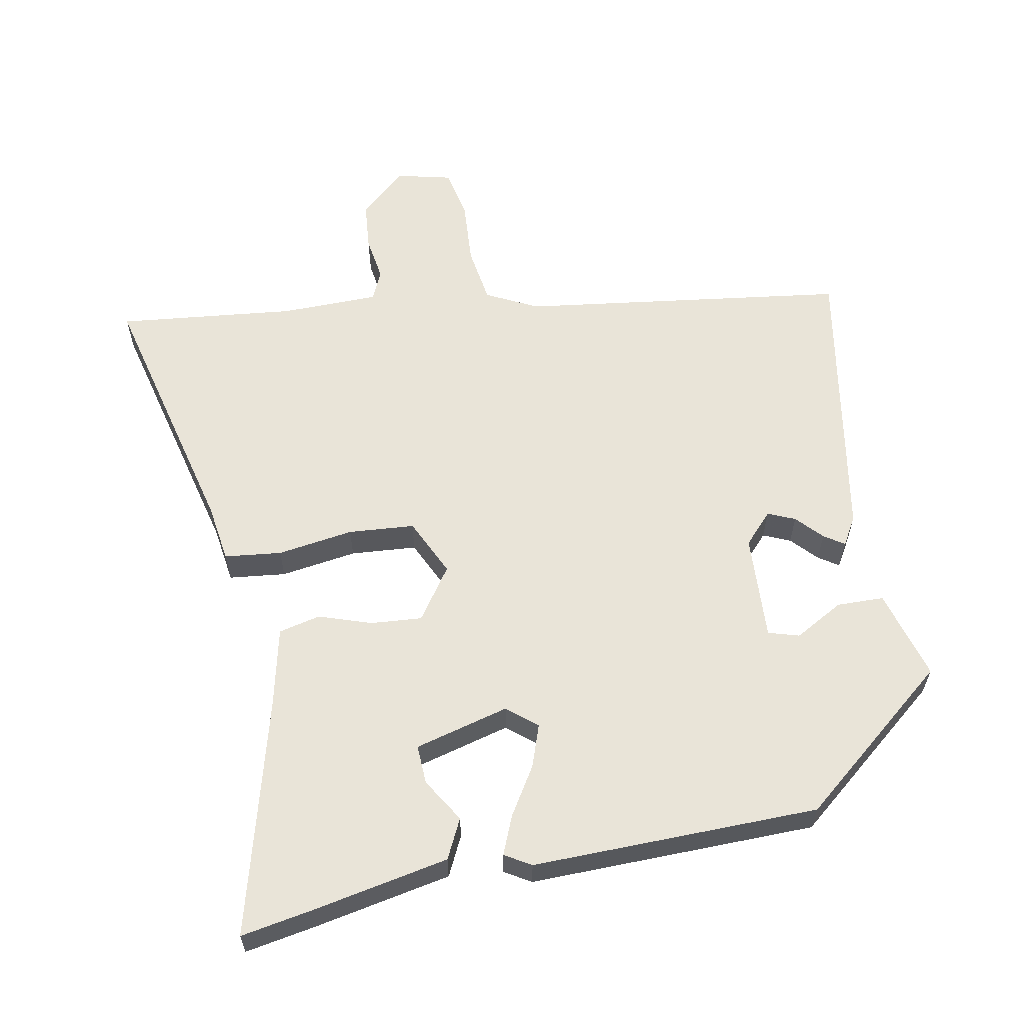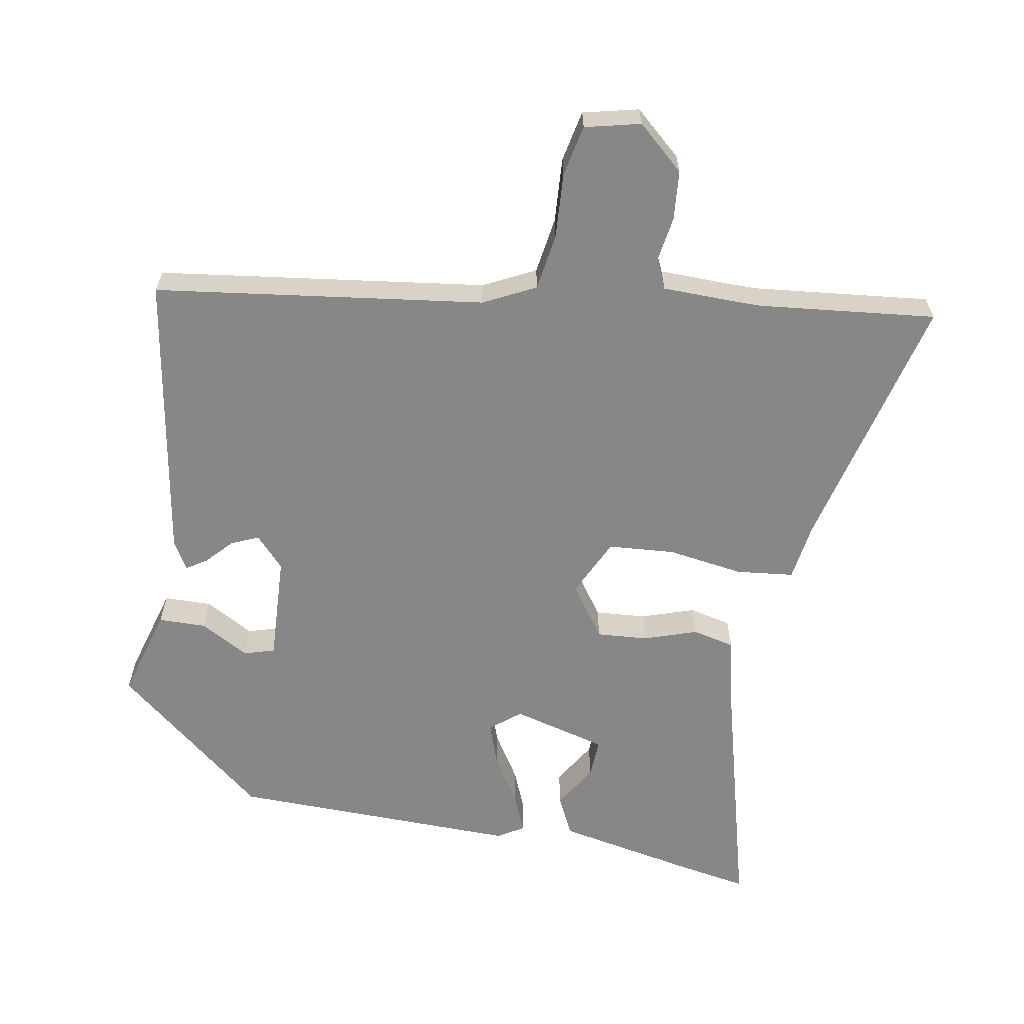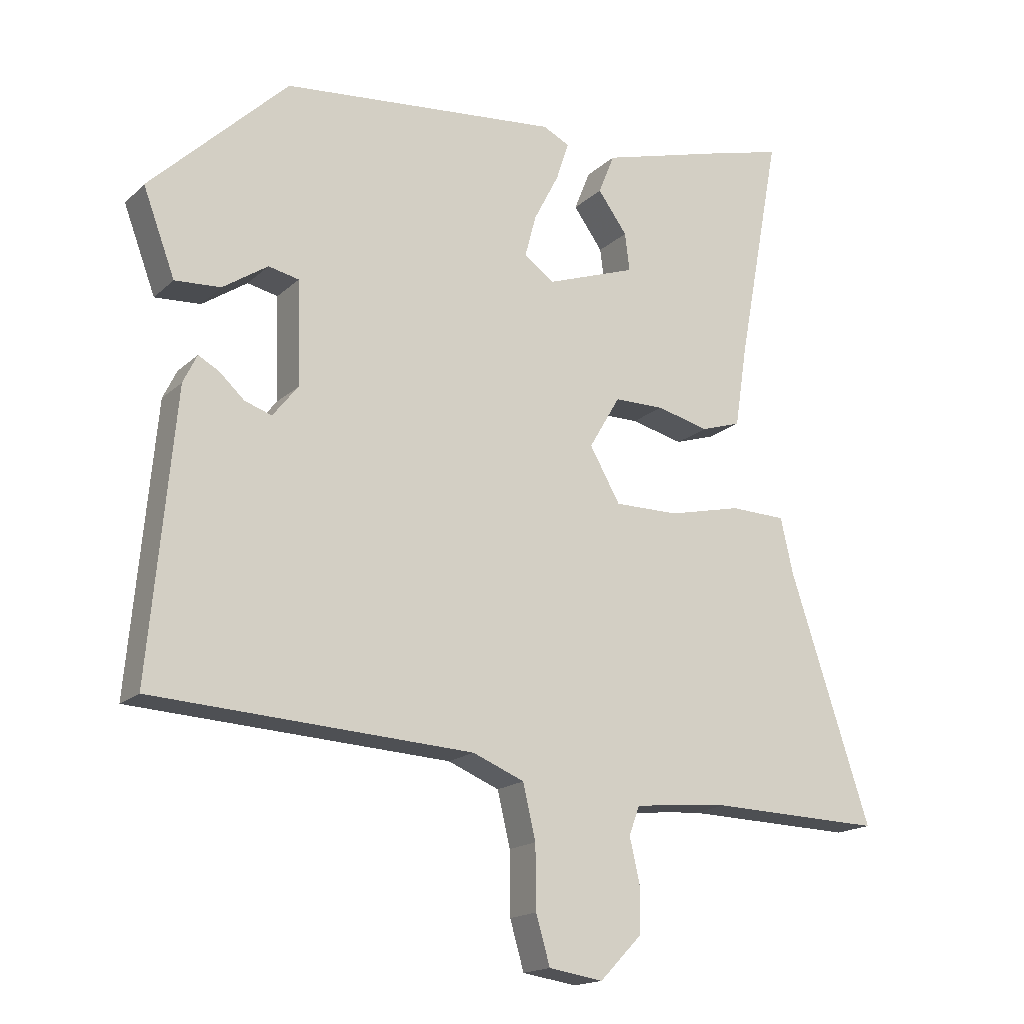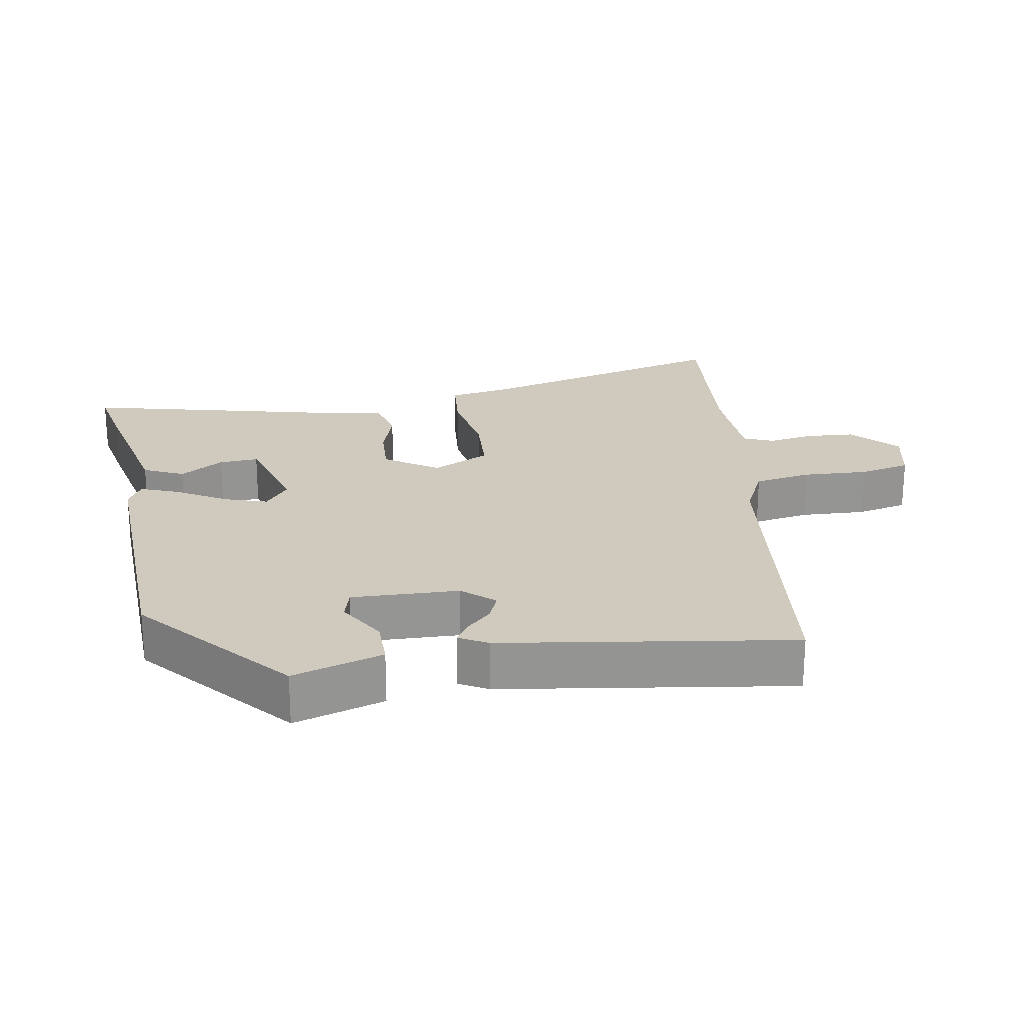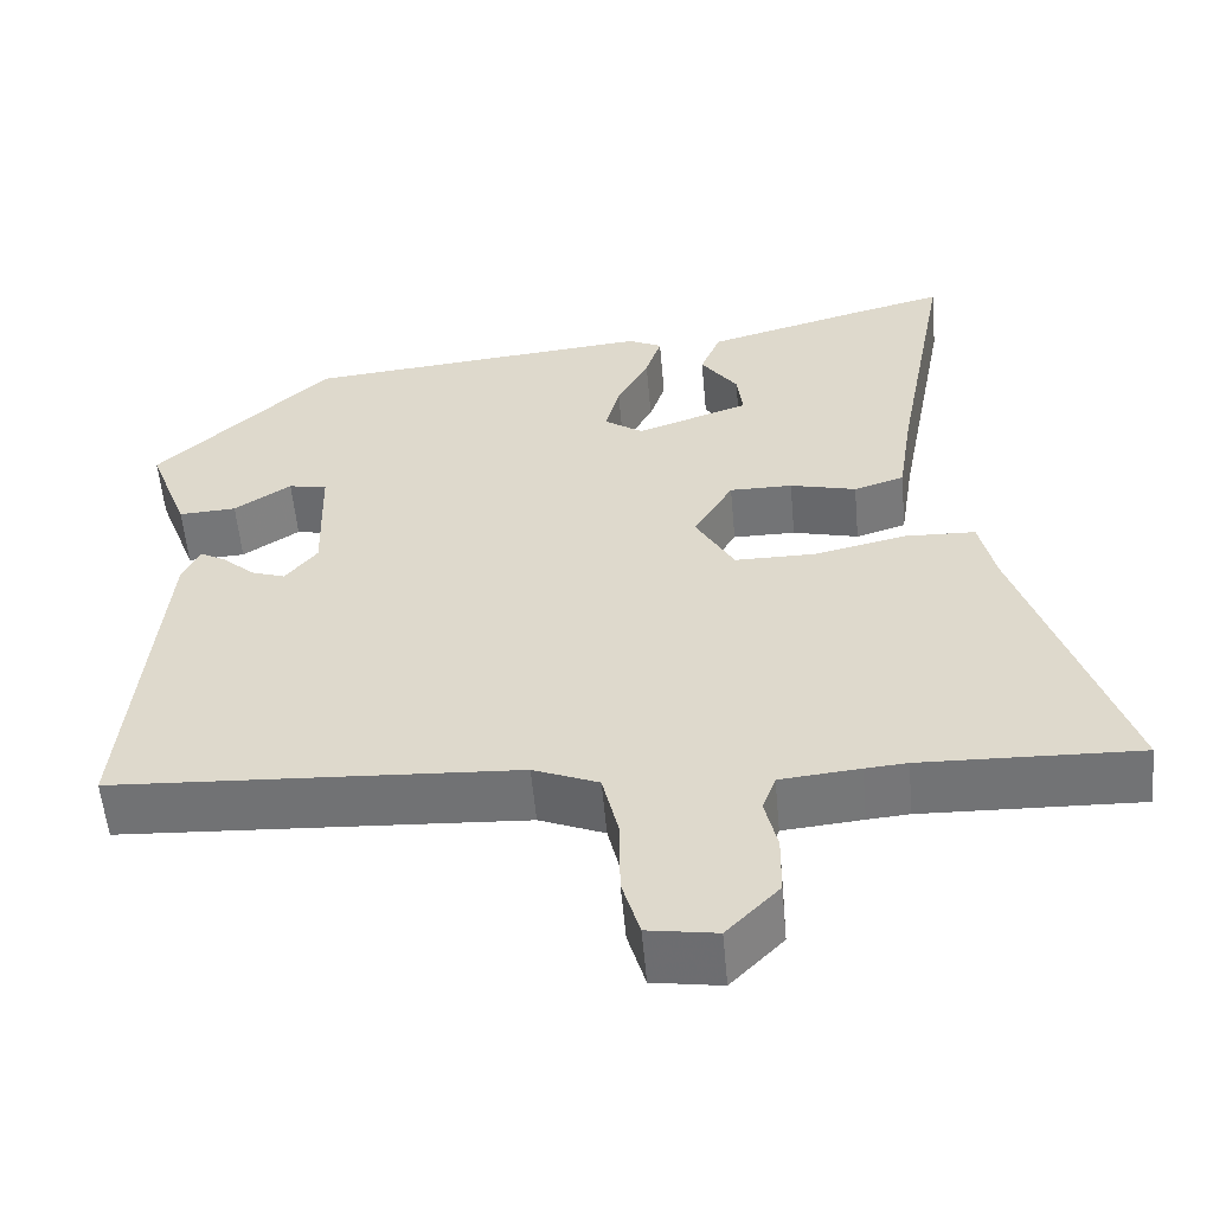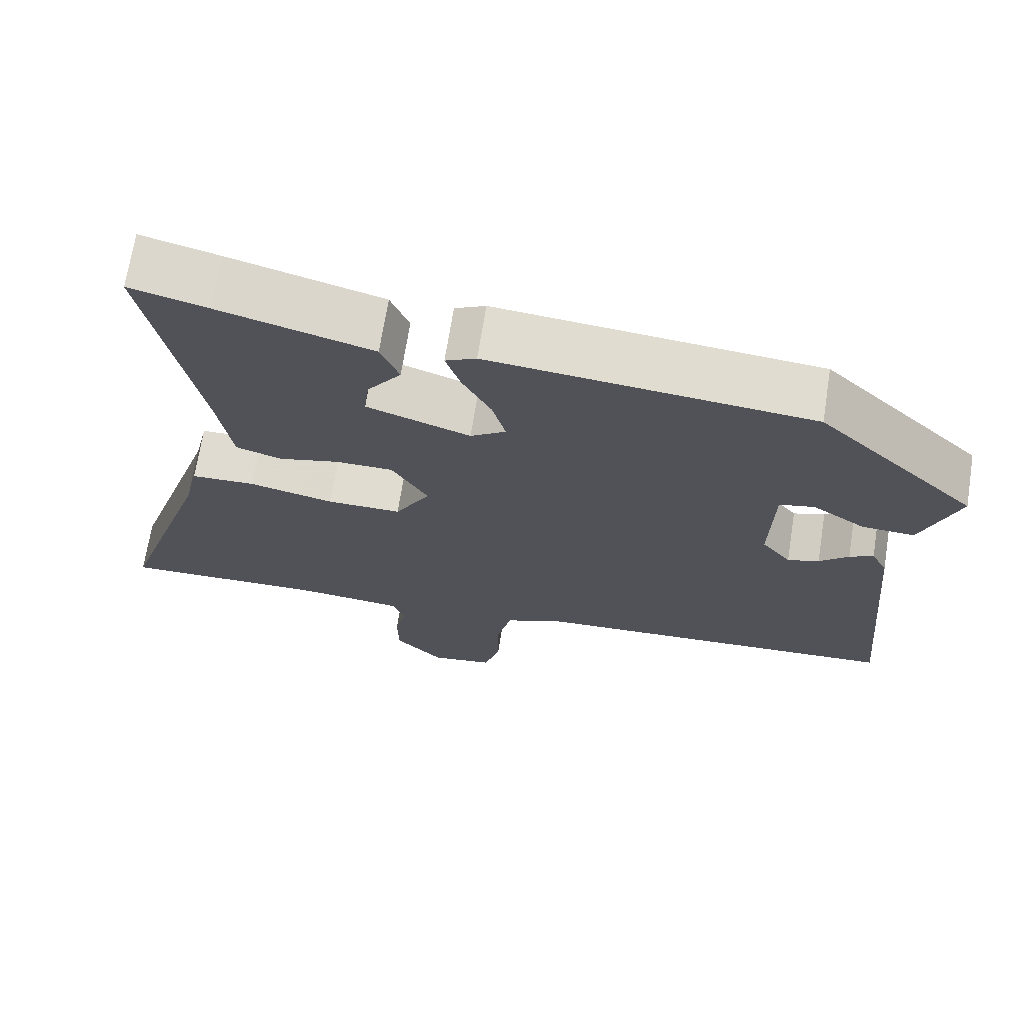
<metadata>
{"format":"obj","ext":"obj","renderer":"f3d","projection":"perspective","resolution":1024,"background":"white","views":[{"elev":60.5,"azim":-6.3,"up":"+Y"},{"elev":-62.5,"azim":174.3,"up":"+Y"},{"elev":-16.9,"azim":149.9,"up":"+Z"},{"elev":23.1,"azim":83.5,"up":"+Y"},{"elev":-56.2,"azim":-174.9,"up":"+Z"},{"elev":69.5,"azim":9.0,"up":"+Z"}]}
</metadata>
<code>
v -0.396 0.07 -0.497
v -0.656 0.07 -0.505
v -0.534 0.07 -0.133
v -0.515 0.07 -0.049
v -0.431 0.07 -0.046
v -0.321 0.07 -0.071
v -0.224 0.07 -0.071
v -0.178 0.07 0.01
v -0.225 0.07 0.09
v -0.3 0.07 0.09
v -0.379 0.07 0.07
v -0.439 0.07 0.089
v -0.457 0.07 0.208
v -0.522 0.07 0.559
v -0.421 0.07 0.533
v -0.222 0.07 0.478
v -0.198 0.07 0.418
v -0.242 0.07 0.357
v -0.249 0.07 0.3
v -0.114 0.07 0.253
v -0.068 0.07 0.285
v -0.085 0.07 0.349
v -0.123 0.07 0.422
v -0.142 0.07 0.48
v -0.102 0.07 0.5
v 0.317 0.07 0.461
v 0.525 0.07 0.262
v 0.477 0.07 0.133
v 0.408 0.07 0.137
v 0.34 0.07 0.182
v 0.294 0.07 0.172
v 0.29 0.07 0.016
v 0.328 0.07 -0.032
v 0.369 0.07 -0.018
v 0.407 0.07 0.017
v 0.438 0.07 0.034
v 0.459 0.07 -0.009
v 0.498 0.07 -0.433
v 0.015 0.07 -0.461
v -0.063 0.07 -0.493
v -0.082 0.07 -0.575
v -0.083 0.07 -0.67
v -0.104 0.07 -0.743
v -0.186 0.07 -0.756
v -0.249 0.07 -0.691
v -0.25 0.07 -0.619
v -0.235 0.07 -0.554
v -0.251 0.07 -0.51
v -0.346 0.07 -0.501
v -0.396 0 -0.497
v -0.656 0 -0.505
v -0.534 0 -0.133
v -0.515 0 -0.049
v -0.431 0 -0.046
v -0.321 0 -0.071
v -0.224 0 -0.071
v -0.178 0 0.01
v -0.225 0 0.09
v -0.3 0 0.09
v -0.379 0 0.07
v -0.439 0 0.089
v -0.457 0 0.208
v -0.522 0 0.559
v -0.421 0 0.533
v -0.222 0 0.478
v -0.198 0 0.418
v -0.242 0 0.357
v -0.249 0 0.3
v -0.114 0 0.253
v -0.068 0 0.285
v -0.085 0 0.349
v -0.123 0 0.422
v -0.142 0 0.48
v -0.102 0 0.5
v 0.317 0 0.461
v 0.525 0 0.262
v 0.477 0 0.133
v 0.408 0 0.137
v 0.34 0 0.182
v 0.294 0 0.172
v 0.29 0 0.016
v 0.328 0 -0.032
v 0.369 0 -0.018
v 0.407 0 0.017
v 0.438 0 0.034
v 0.459 0 -0.009
v 0.498 0 -0.433
v 0.015 0 -0.461
v -0.063 0 -0.493
v -0.082 0 -0.575
v -0.083 0 -0.67
v -0.104 0 -0.743
v -0.186 0 -0.756
v -0.249 0 -0.691
v -0.25 0 -0.619
v -0.235 0 -0.554
v -0.251 0 -0.51
v -0.346 0 -0.501
f 45 46 47
f 44 45 47
f 43 44 47
f 42 43 47
f 41 42 47
f 40 41 47 48
f 39 40 48 49
f 37 38 39
f 36 37 39
f 35 36 39
f 34 35 39
f 39 49 1
f 34 39 1
f 33 34 1
f 28 29 30
f 27 28 30
f 26 27 30
f 25 26 30
f 25 30 31
f 24 25 31
f 23 24 31
f 22 23 31
f 21 22 31 32
f 16 17 18
f 15 16 18
f 14 15 18
f 13 14 18
f 13 18 19
f 12 13 19
f 11 12 19
f 10 11 19
f 9 10 19 20
f 3 4 5 6
f 3 6 7
f 2 3 7
f 1 2 7
f 33 1 7 8
f 21 32 33
f 20 21 33
f 9 20 33
f 8 9 33
f 96 95 94
f 96 94 93
f 96 93 92
f 96 92 91
f 96 91 90
f 97 96 90 89
f 98 97 89 88
f 88 87 86
f 88 86 85
f 88 85 84
f 88 84 83
f 50 98 88
f 50 88 83
f 50 83 82
f 79 78 77
f 79 77 76
f 79 76 75
f 79 75 74
f 80 79 74
f 80 74 73
f 80 73 72
f 80 72 71
f 81 80 71 70
f 67 66 65
f 67 65 64
f 67 64 63
f 67 63 62
f 68 67 62
f 68 62 61
f 68 61 60
f 68 60 59
f 69 68 59 58
f 55 54 53 52
f 56 55 52
f 56 52 51
f 56 51 50
f 57 56 50 82
f 82 81 70
f 82 70 69
f 82 69 58
f 82 58 57
f 1 50 51 2
f 2 51 52 3
f 3 52 53 4
f 4 53 54 5
f 5 54 55 6
f 6 55 56 7
f 7 56 57 8
f 8 57 58 9
f 9 58 59 10
f 10 59 60 11
f 11 60 61 12
f 12 61 62 13
f 13 62 63 14
f 14 63 64 15
f 15 64 65 16
f 16 65 66 17
f 17 66 67 18
f 18 67 68 19
f 19 68 69 20
f 20 69 70 21
f 21 70 71 22
f 22 71 72 23
f 23 72 73 24
f 24 73 74 25
f 25 74 75 26
f 26 75 76 27
f 27 76 77 28
f 28 77 78 29
f 29 78 79 30
f 30 79 80 31
f 31 80 81 32
f 32 81 82 33
f 33 82 83 34
f 34 83 84 35
f 35 84 85 36
f 36 85 86 37
f 37 86 87 38
f 38 87 88 39
f 39 88 89 40
f 40 89 90 41
f 41 90 91 42
f 42 91 92 43
f 43 92 93 44
f 44 93 94 45
f 45 94 95 46
f 46 95 96 47
f 47 96 97 48
f 48 97 98 49
f 49 98 50 1

</code>
